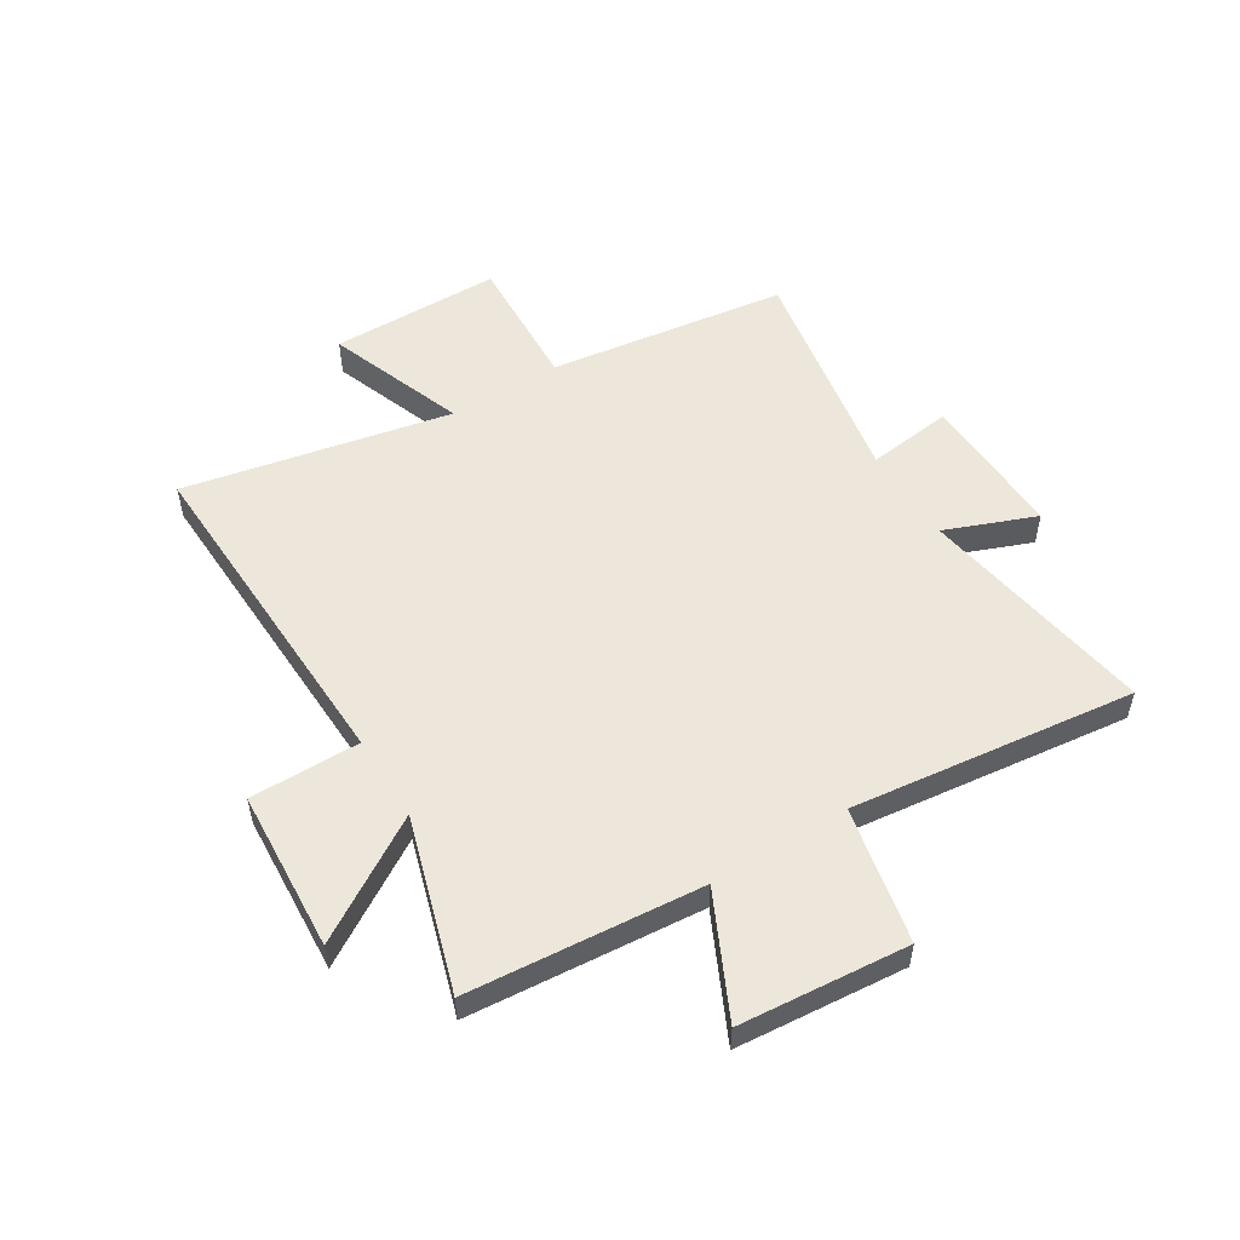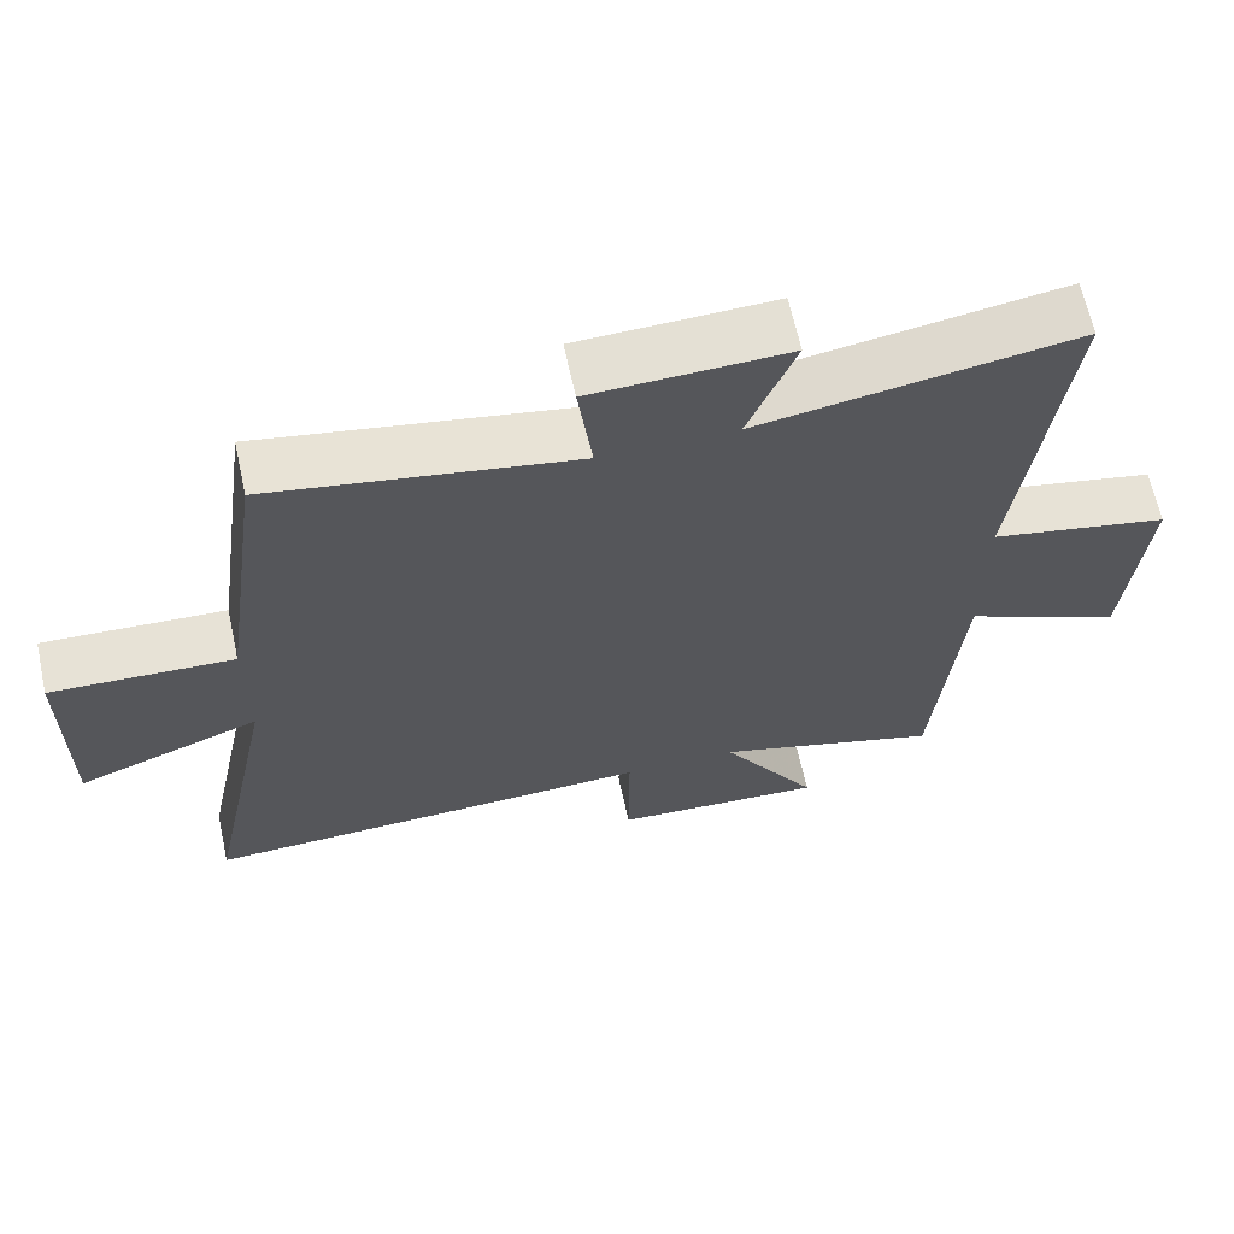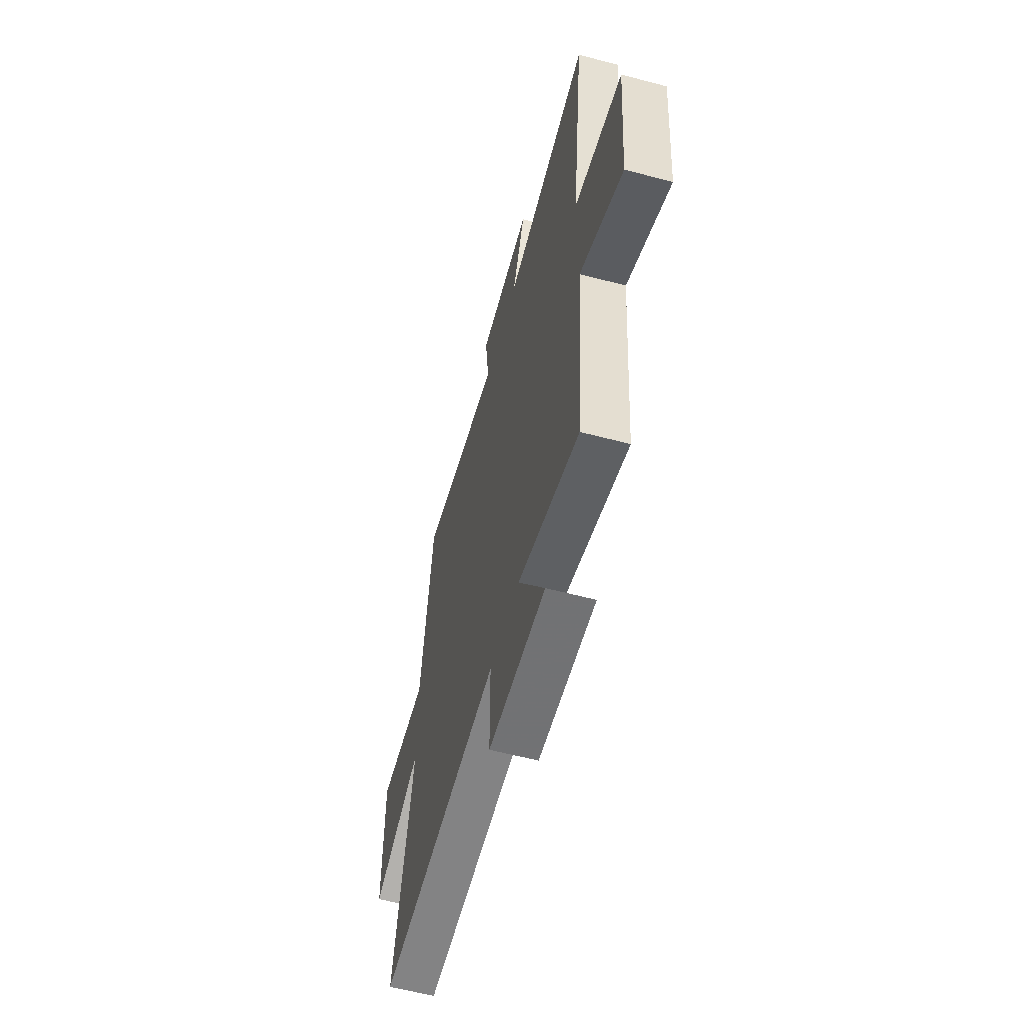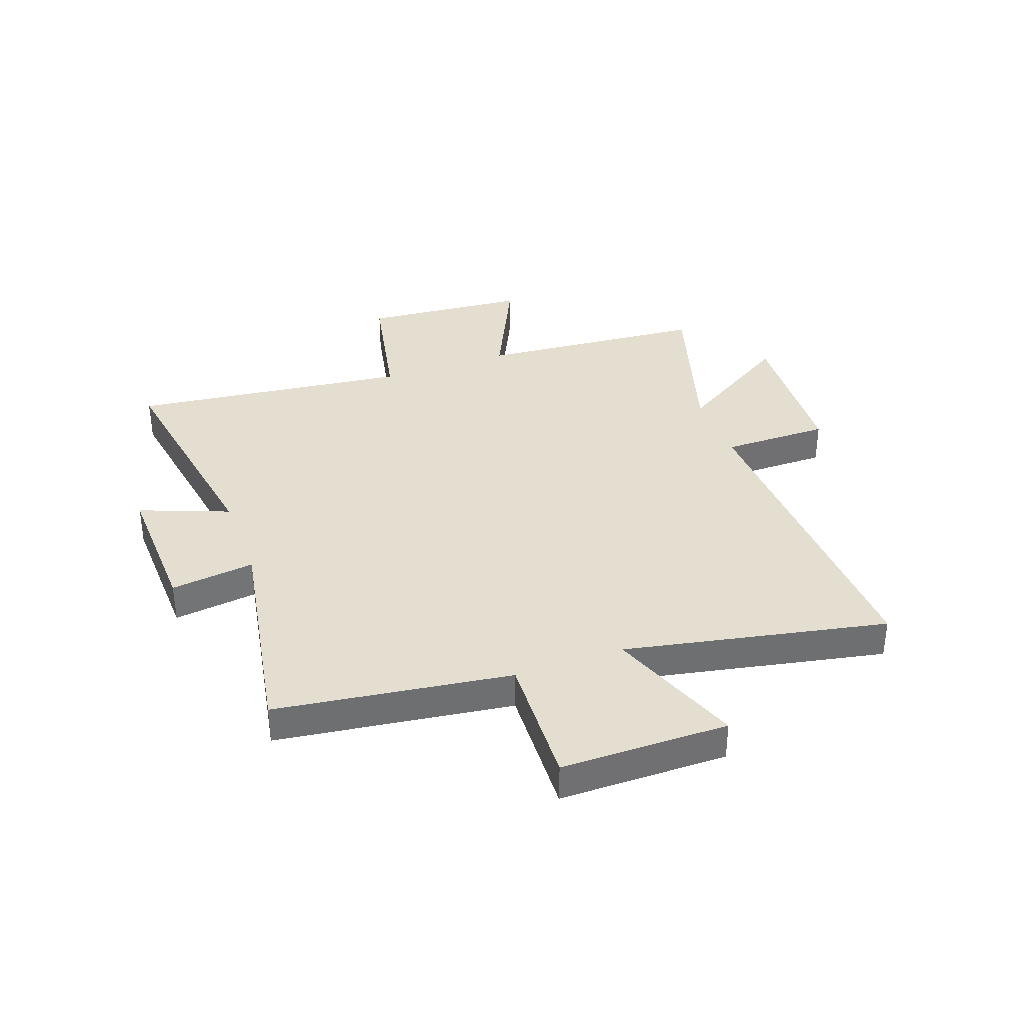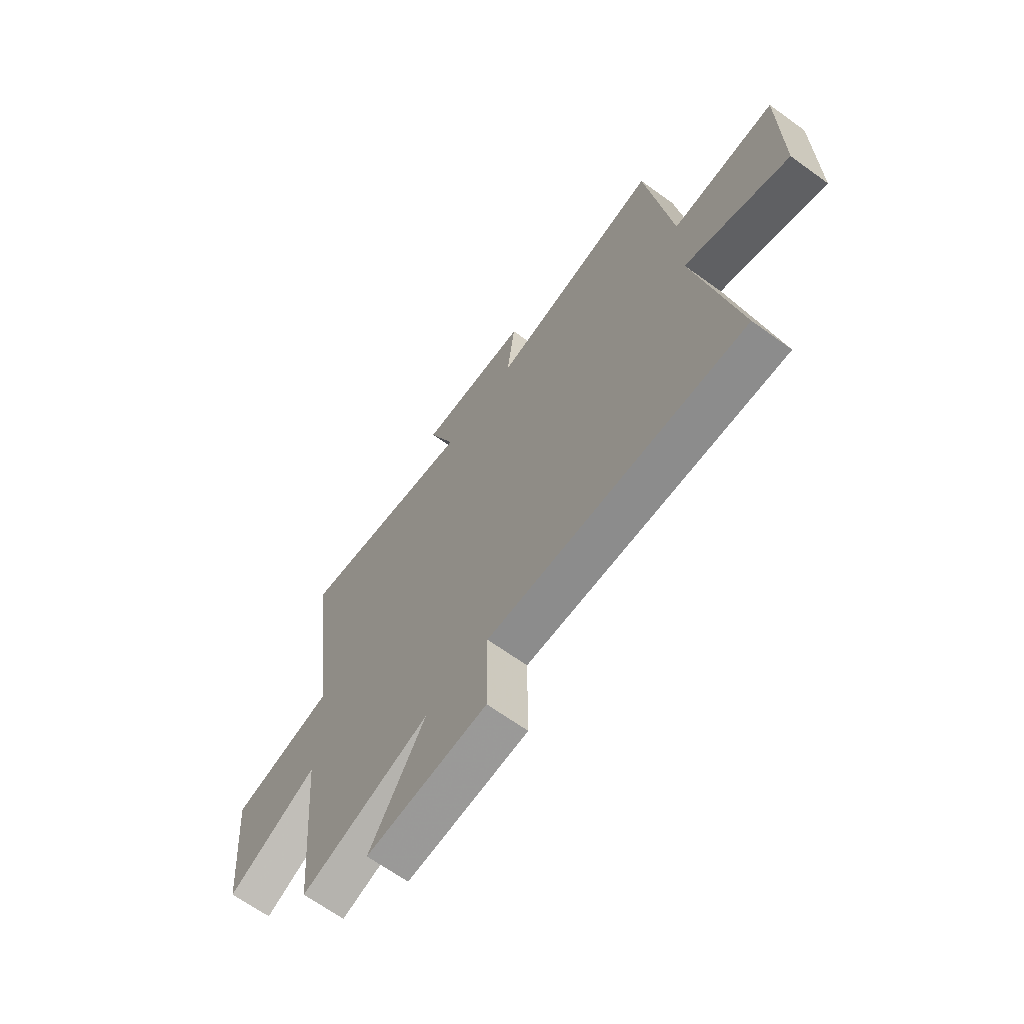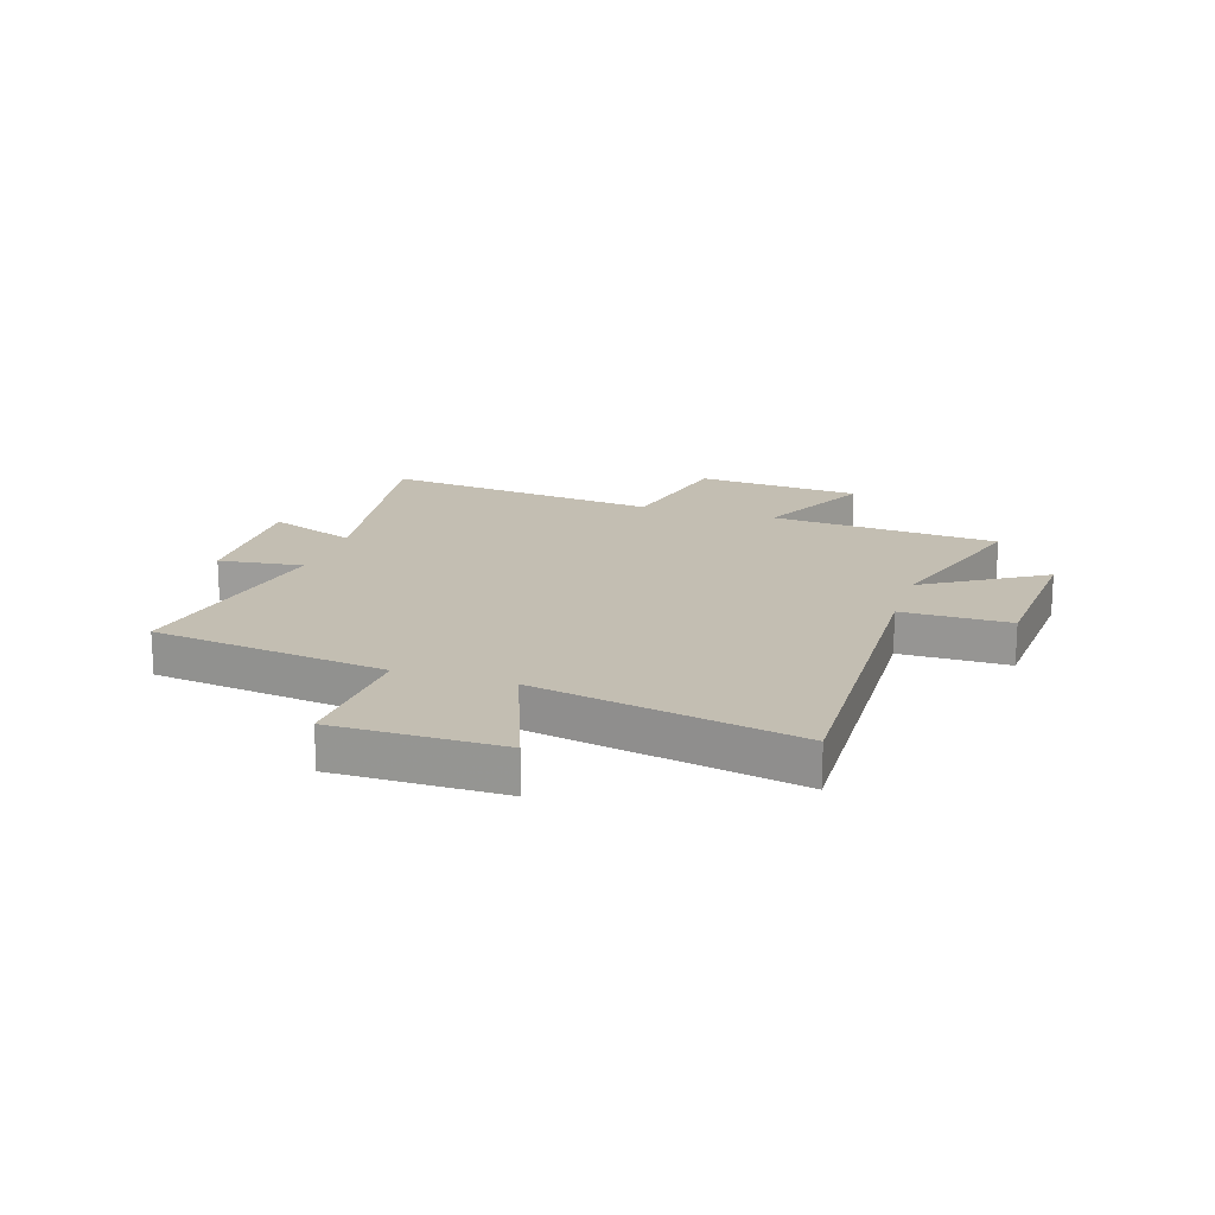
<metadata>
{"format":"obj","ext":"obj","renderer":"f3d","projection":"perspective","resolution":1024,"background":"white","views":[{"elev":53.5,"azim":-121.8,"up":"+Y"},{"elev":64.9,"azim":167.6,"up":"+Z"},{"elev":-59.2,"azim":-105.2,"up":"+Z"},{"elev":35.9,"azim":69.9,"up":"+Y"},{"elev":-66.0,"azim":54.0,"up":"+Z"},{"elev":17.4,"azim":107.7,"up":"+Y"}]}
</metadata>
<code>
v -0.561 0.07 0.567
v -0.14 0.07 0.5
v -0.203 0.07 0.66
v 0.057 0.07 0.652
v 0.038 0.07 0.5
v 0.441 0.07 0.573
v 0.5 0.07 0.15
v 0.742 0.07 0.162
v 0.744 0.07 -0.14
v 0.5 0.07 -0.05
v 0.596 0.07 -0.521
v -0.009 0.07 -0.5
v -0.008 0.07 -0.694
v -0.292 0.07 -0.712
v -0.161 0.07 -0.5
v -0.465 0.07 -0.593
v -0.5 0.07 -0.181
v -0.713 0.07 -0.283
v -0.739 0.07 0.015
v -0.5 0.07 0.065
v -0.561 0 0.567
v -0.14 0 0.5
v -0.203 0 0.66
v 0.057 0 0.652
v 0.038 0 0.5
v 0.441 0 0.573
v 0.5 0 0.15
v 0.742 0 0.162
v 0.744 0 -0.14
v 0.5 0 -0.05
v 0.596 0 -0.521
v -0.009 0 -0.5
v -0.008 0 -0.694
v -0.292 0 -0.712
v -0.161 0 -0.5
v -0.465 0 -0.593
v -0.5 0 -0.181
v -0.713 0 -0.283
v -0.739 0 0.015
v -0.5 0 0.065
f 17 18 19 20
f 15 16 17 20
f 15 20 1 2
f 12 13 14 15
f 12 15 2
f 10 11 12 2
f 7 8 9 10
f 5 6 7 10
f 5 10 2 3
f 3 4 5
f 40 39 38 37
f 40 37 36 35
f 22 21 40 35
f 35 34 33 32
f 22 35 32
f 22 32 31 30
f 30 29 28 27
f 30 27 26 25
f 23 22 30 25
f 25 24 23
f 1 21 22 2
f 2 22 23 3
f 3 23 24 4
f 4 24 25 5
f 5 25 26 6
f 6 26 27 7
f 7 27 28 8
f 8 28 29 9
f 9 29 30 10
f 10 30 31 11
f 11 31 32 12
f 12 32 33 13
f 13 33 34 14
f 14 34 35 15
f 15 35 36 16
f 16 36 37 17
f 17 37 38 18
f 18 38 39 19
f 19 39 40 20
f 20 40 21 1

</code>
